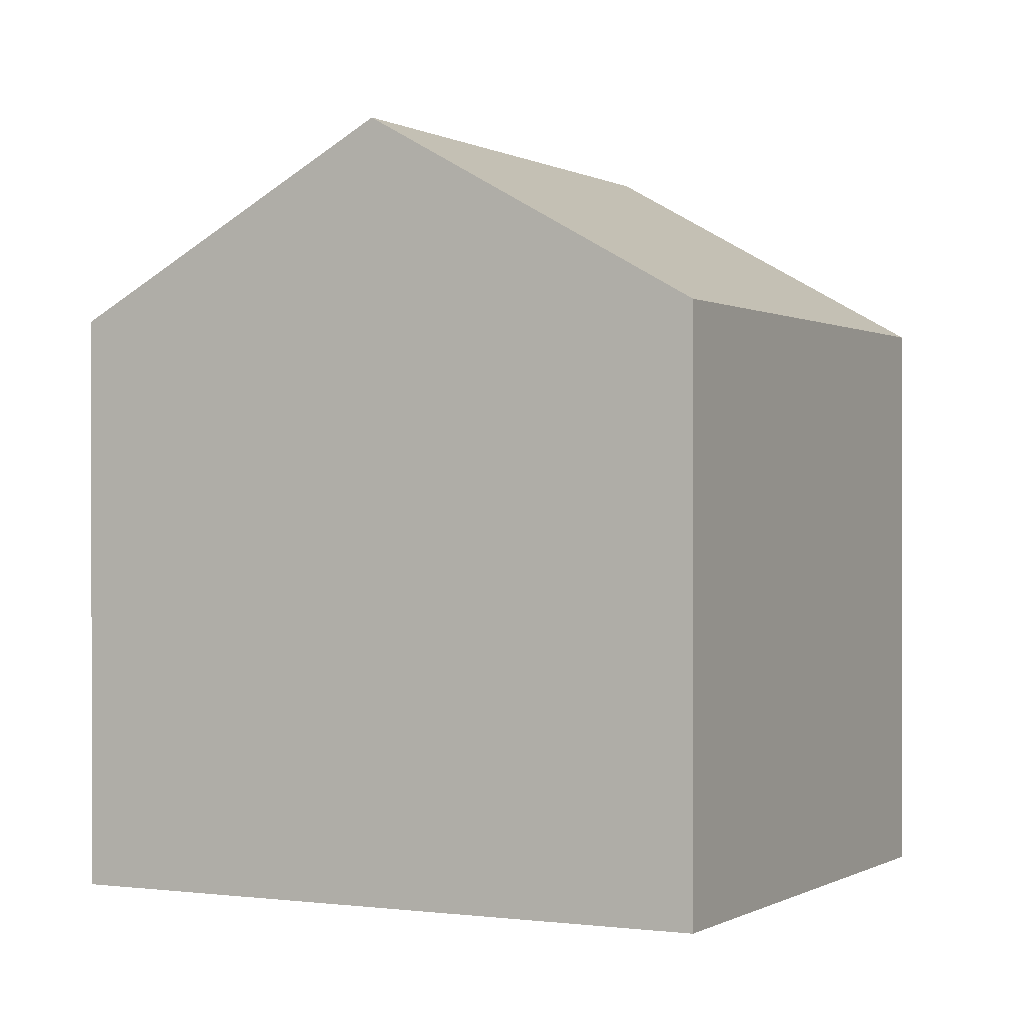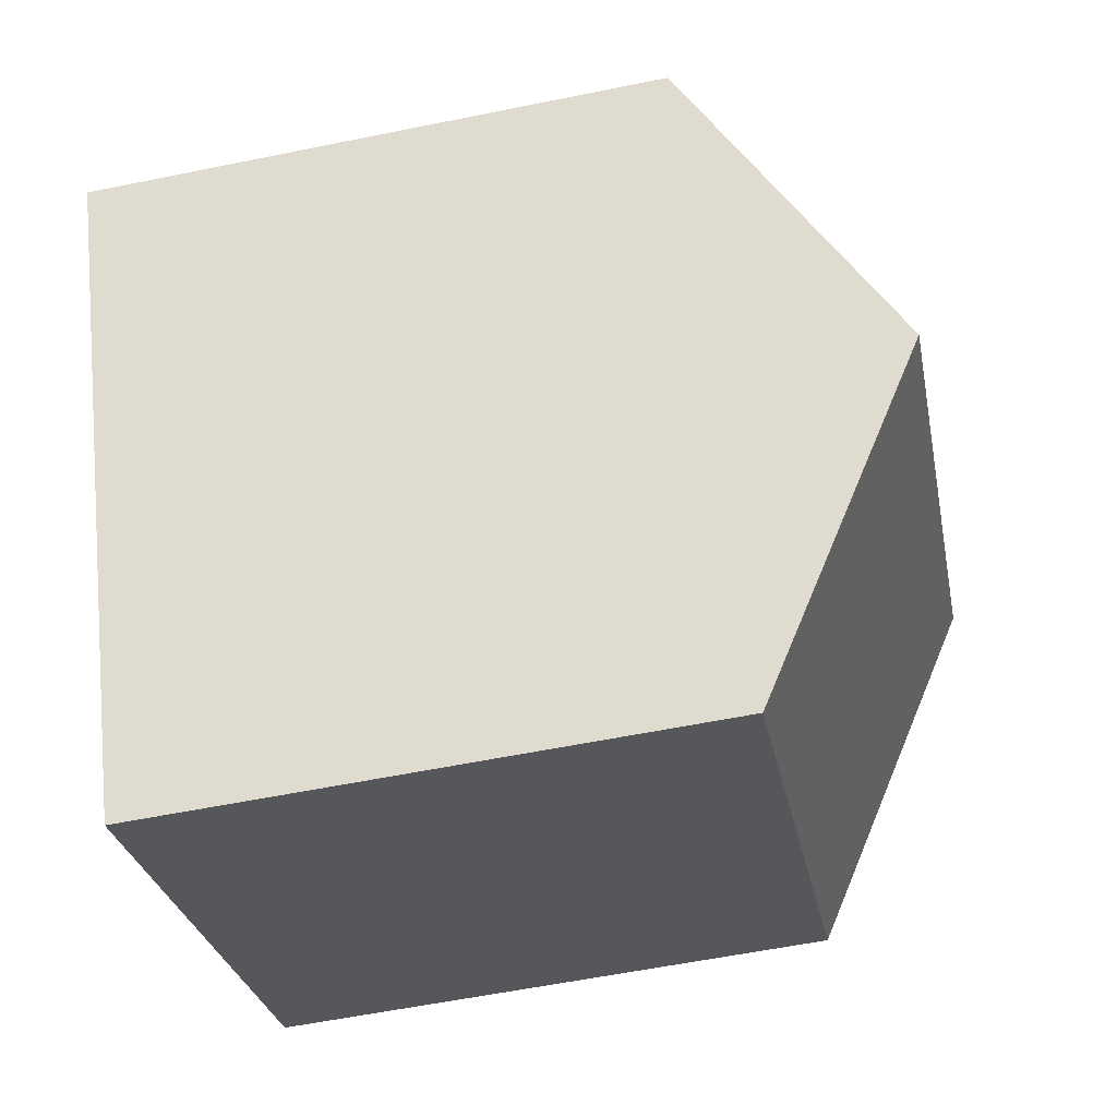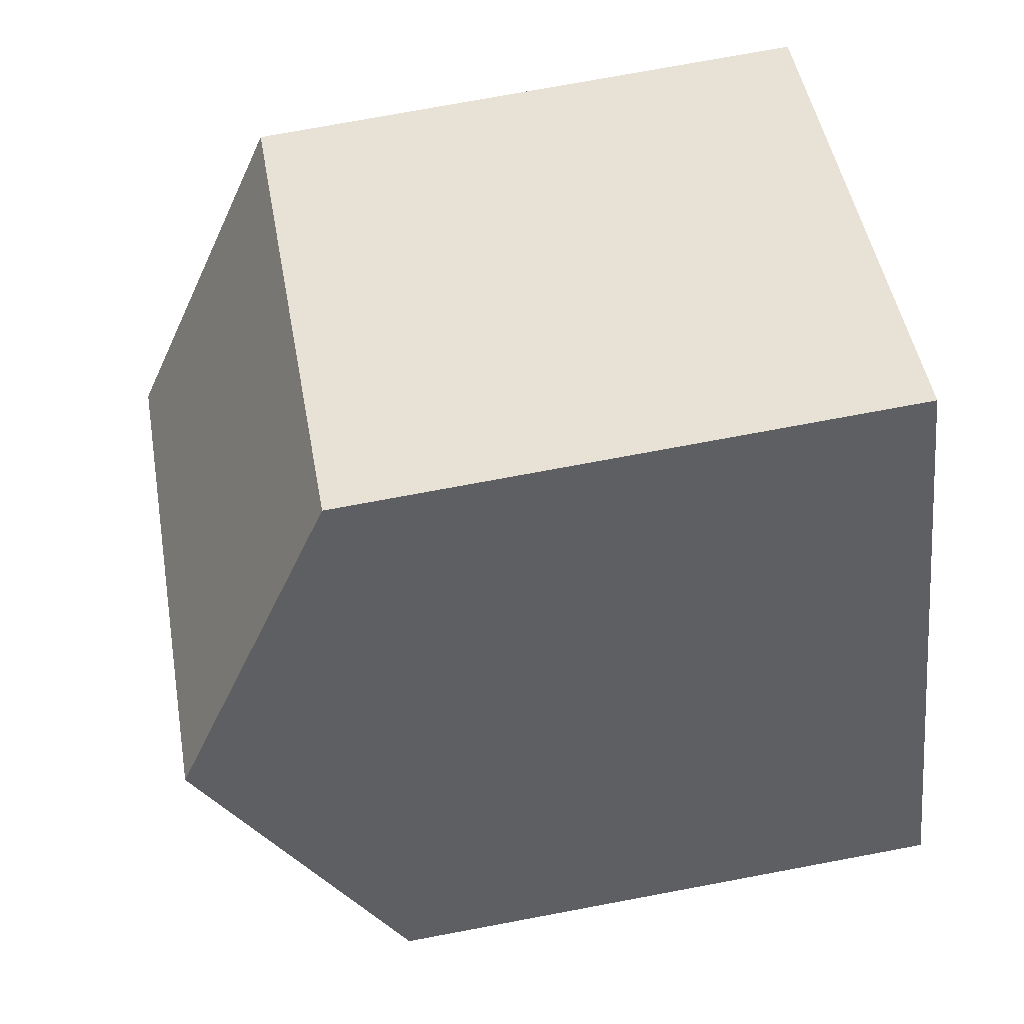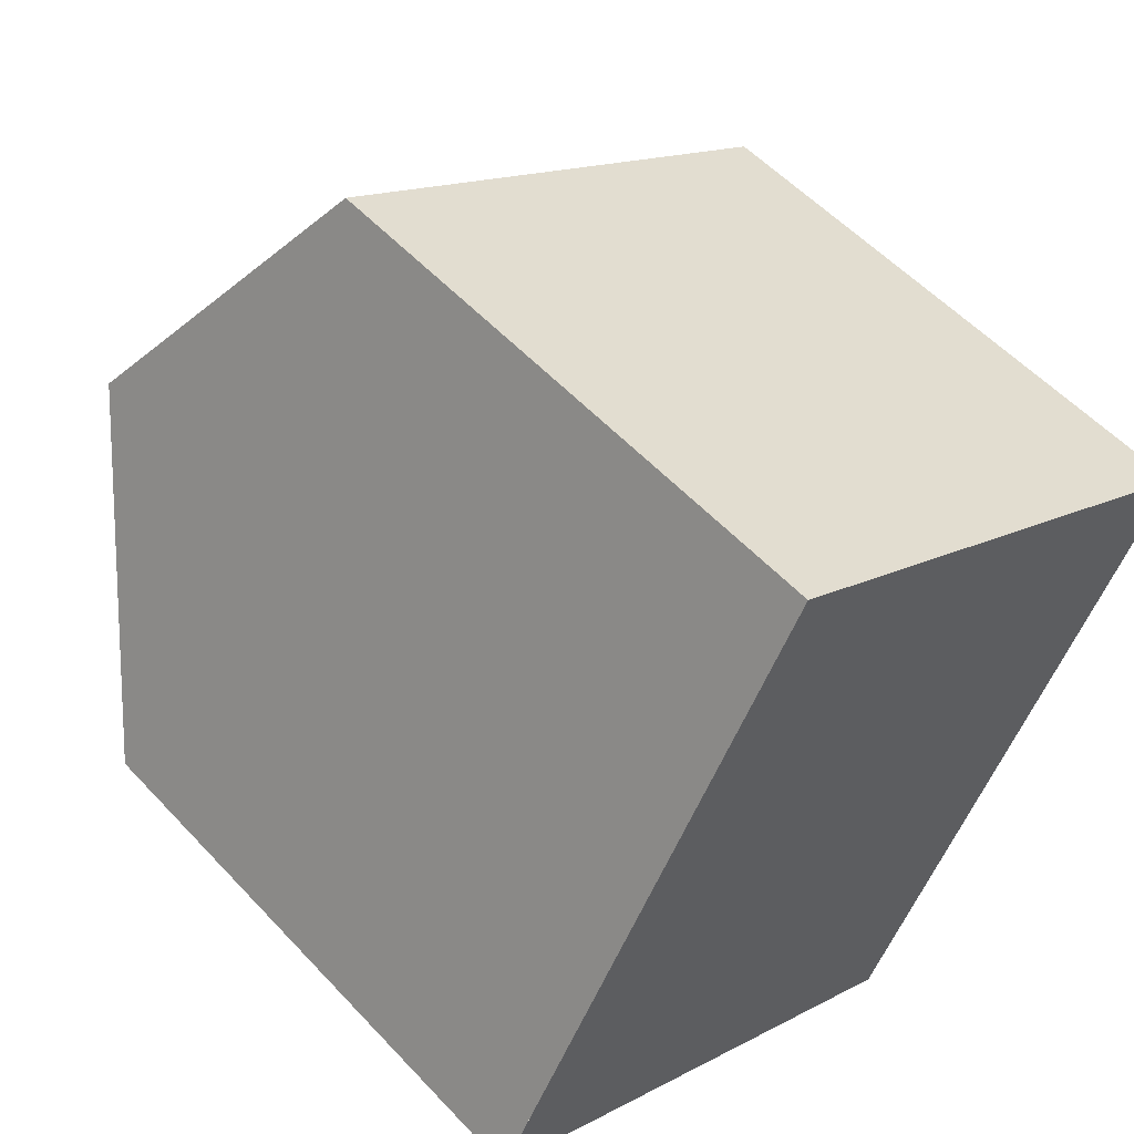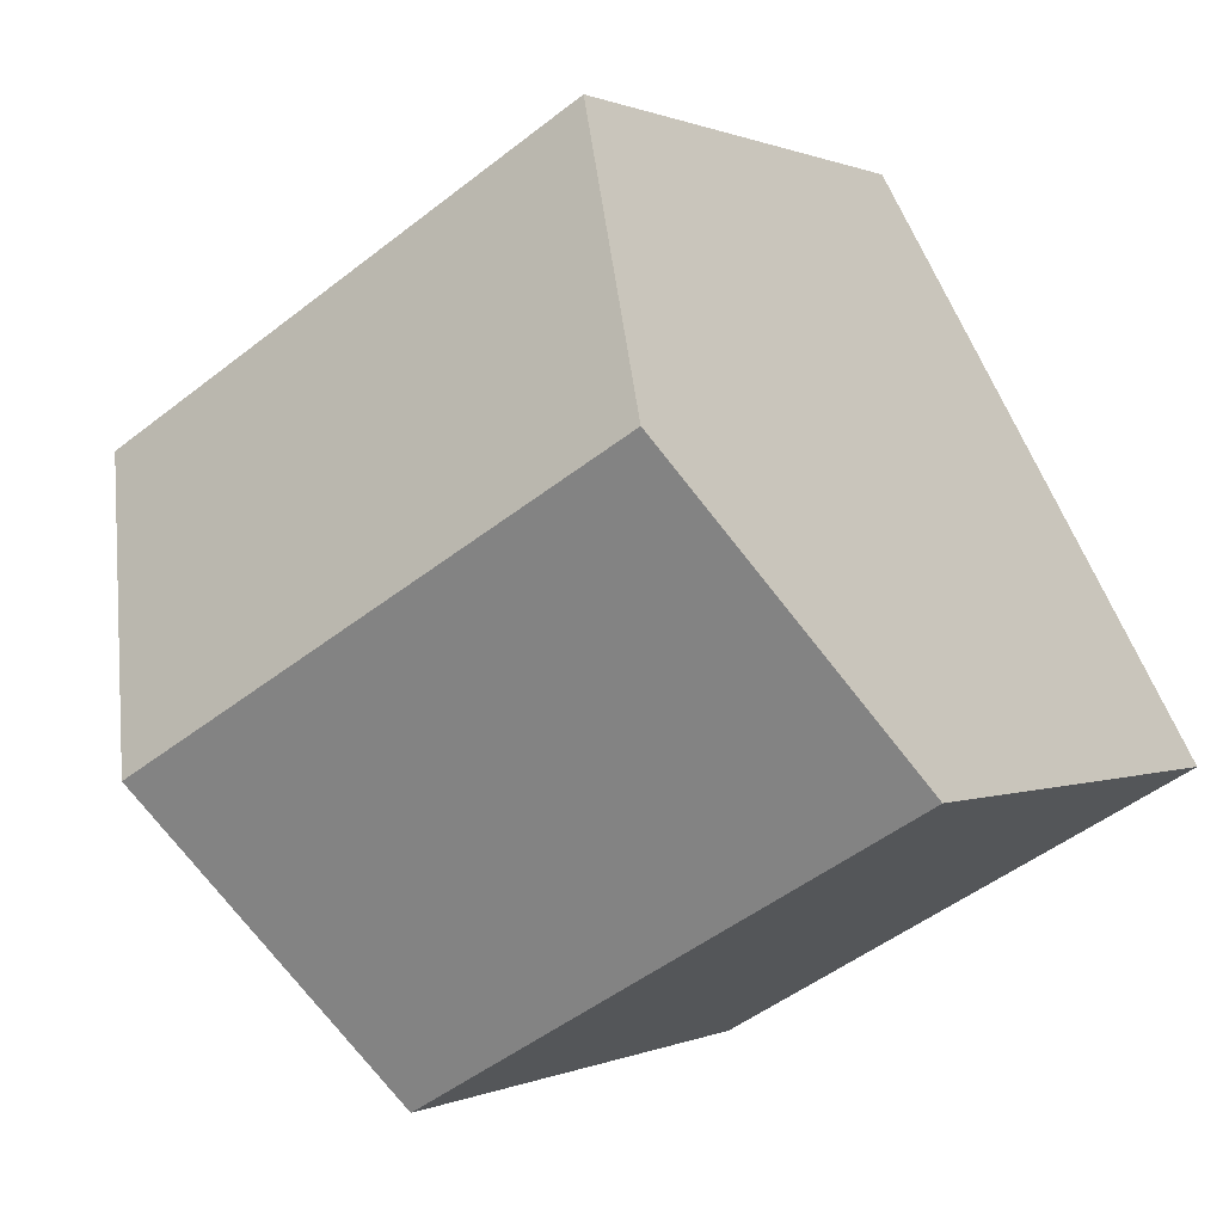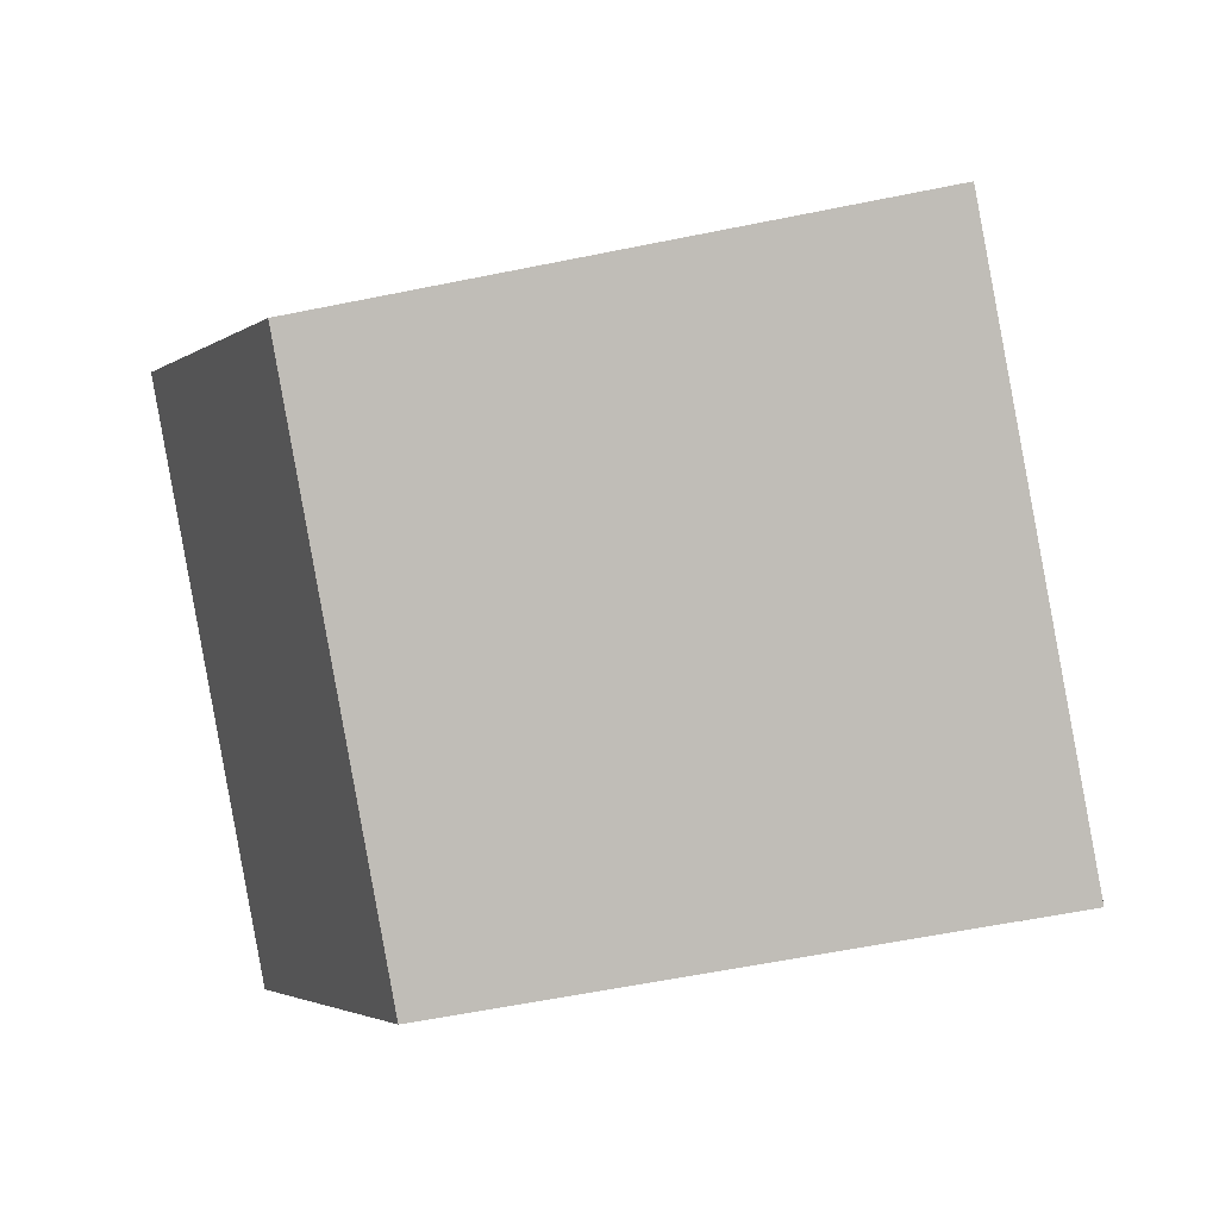
<metadata>
{"format":"obj","ext":"obj","renderer":"f3d","projection":"perspective","resolution":1024,"background":"white","views":[{"elev":0.1,"azim":-33.0,"up":"+Z"},{"elev":-57.3,"azim":-78.0,"up":"+Y"},{"elev":74.3,"azim":79.4,"up":"+Y"},{"elev":54.5,"azim":138.2,"up":"+Y"},{"elev":0.4,"azim":30.9,"up":"+Y"},{"elev":-58.1,"azim":102.0,"up":"+Y"}]}
</metadata>
<code>
v -248 -142.3 6.795
v -254 -145.7 6.811
v -257.9 -138.8 6.828
v -251.9 -135.4 6.786
v -250 -138.8 9.002
v -256 -142.2 9.031
v -250 -138.8 9.002
v -248 -142.3 6.795
v -248.1 -142.3 6.818
v -248 -142.2 6.818
v -254 -145.7 6.834
v -256 -142.2 9.031
v -250 -138.8 9.002
v -250 -138.8 9.002
v -252 -135.4 6.786
v -257.9 -138.8 6.849
v -251.9 -135.4 6.807
v -251.9 -135.4 6.807
v -250.3 -139 9.004
v -248.4 -142.4 6.819
v -248.4 -142.5 6.796
v -252.3 -135.6 6.81
v -250.3 -139 9.004
v -252.3 -135.6 6.789
v -248.4 -141.6 7.229
v -248.4 -141.6 7.229
v -254.4 -145 7.246
v -248.7 -141.8 7.23
v -256 -142.2 9.031
v -254 -145.7 6.834
v -254 -145.7 6.811
v -254.4 -145 7.246
v -257.9 -138.8 6.849
v -256 -142.2 9.031
v -257.9 -138.8 6.828
v -248.3 -141.9 7.078
v -248.3 -141.8 7.078
v -254.3 -145.2 7.095
v -254.3 -145.2 7.095
v -248.6 -142 7.079
v -248 -142.3 6.795
v -248 -142.3 6.795
v -248 -142.3 -8.882e-16
v -248 -142.3 0
v -254 -145.7 6.834
v -254 -145.7 6.811
v -254 -145.7 0
v -254 -145.7 0
v -257.9 -138.8 6.828
v -257.9 -138.8 6.828
v -257.9 -138.8 0
v -257.9 -138.8 0
v -251.9 -135.4 6.807
v -251.9 -135.4 6.786
v -251.9 -135.4 0
v -251.9 -135.4 0
v -248.4 -141.6 7.229
v -250 -138.8 9.002
v -250 -138.8 0
v -248.4 -141.6 0
v -248.4 -142.5 6.796
v -248 -142.3 6.795
v -248 -142.3 0
v -248.4 -142.5 0
v -248 -142.3 6.795
v -248 -142.2 6.818
v -248 -142.2 0
v -248 -142.3 -8.882e-16
v -254.3 -145.2 7.095
v -254 -145.7 6.834
v -254 -145.7 0
v -254.3 -145.2 0
v -257.9 -138.8 6.849
v -256 -142.2 9.031
v -256 -142.2 0
v -257.9 -138.8 0
v -251.9 -135.4 6.786
v -252 -135.4 6.786
v -252 -135.4 0
v -251.9 -135.4 0
v -257.9 -138.8 6.828
v -257.9 -138.8 6.849
v -257.9 -138.8 0
v -257.9 -138.8 0
v -250 -138.8 9.002
v -251.9 -135.4 6.807
v -251.9 -135.4 0
v -250 -138.8 0
v -254 -145.7 6.811
v -248.4 -142.5 6.796
v -248.4 -142.5 0
v -254 -145.7 0
v -252 -135.4 6.786
v -252.3 -135.6 6.789
v -252.3 -135.6 8.882e-16
v -252 -135.4 0
v -248.3 -141.8 7.078
v -248.4 -141.6 7.229
v -248.4 -141.6 0
v -248.3 -141.8 -8.882e-16
v -256 -142.2 9.031
v -254.4 -145 7.246
v -254.4 -145 8.882e-16
v -256 -142.2 0
v -254 -145.7 6.811
v -254 -145.7 6.811
v -254 -145.7 0
v -254 -145.7 0
v -252.3 -135.6 6.789
v -257.9 -138.8 6.828
v -257.9 -138.8 0
v -252.3 -135.6 8.882e-16
v -248 -142.2 6.818
v -248.3 -141.8 7.078
v -248.3 -141.8 -8.882e-16
v -248 -142.2 0
v -254.4 -145 7.246
v -254.3 -145.2 7.095
v -254.3 -145.2 0
v -254.4 -145 8.882e-16
v -257.9 -138.8 0
v -251.9 -135.4 0
v -248 -142.3 0
v -254 -145.7 0
f 31 2 11 30
f 10 1 8 9
f 37 10 9 36
f 39 30 11 38
f 34 12 16 33
f 18 13 14 17
f 33 16 3 35
f 17 15 4 18
f 20 9 8 21
f 36 9 20 40
f 22 17 14 23
f 24 15 17 22
f 25 7 5 26
f 32 27 6 29
f 28 19 7 25
f 30 20 21 31
f 40 20 30 39
f 33 22 23 34
f 35 24 22 33
f 29 19 28 32
f 36 25 26 37
f 38 27 32 39
f 40 28 25 36
f 39 32 28 40
f 42 43 44 41
f 46 47 48 45
f 50 51 52 49
f 54 55 56 53
f 58 59 60 57
f 62 63 64 61
f 66 67 68 65
f 70 71 72 69
f 74 75 76 73
f 78 79 80 77
f 82 83 84 81
f 86 87 88 85
f 90 91 92 89
f 94 95 96 93
f 98 99 100 97
f 102 103 104 101
f 106 107 108 105
f 110 111 112 109
f 114 115 116 113
f 118 119 120 117
f 122 123 124 121

</code>
